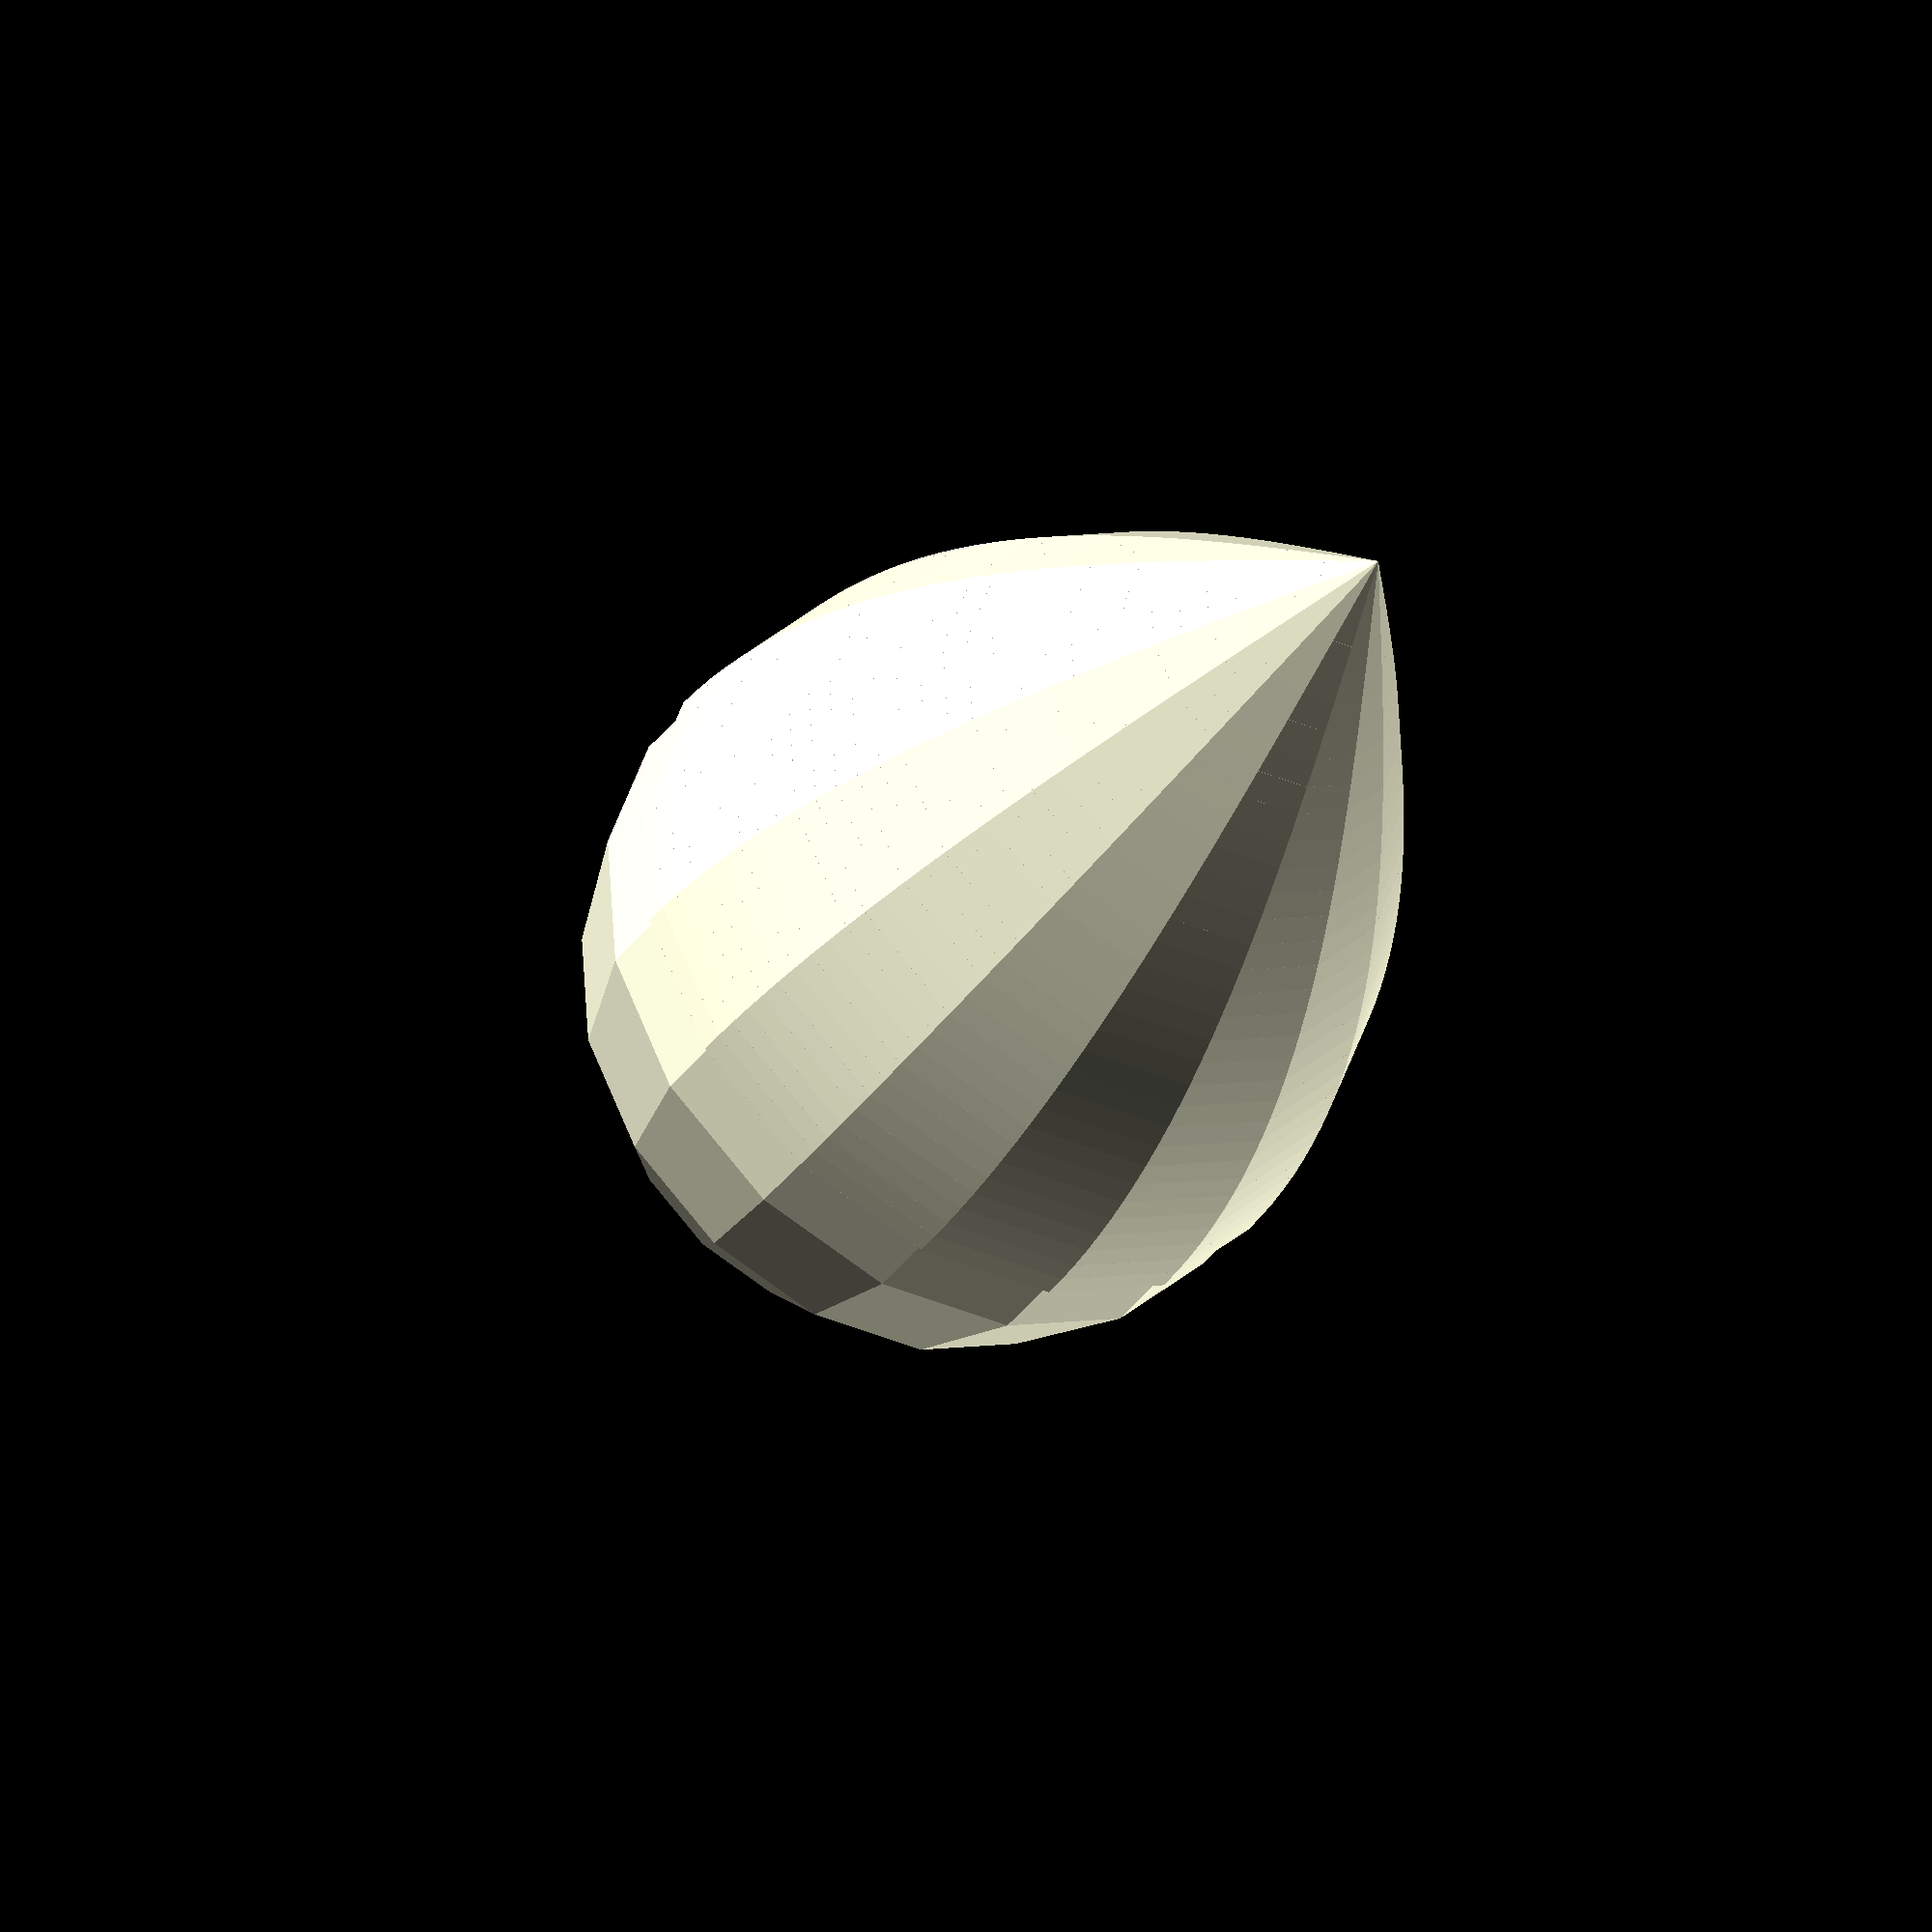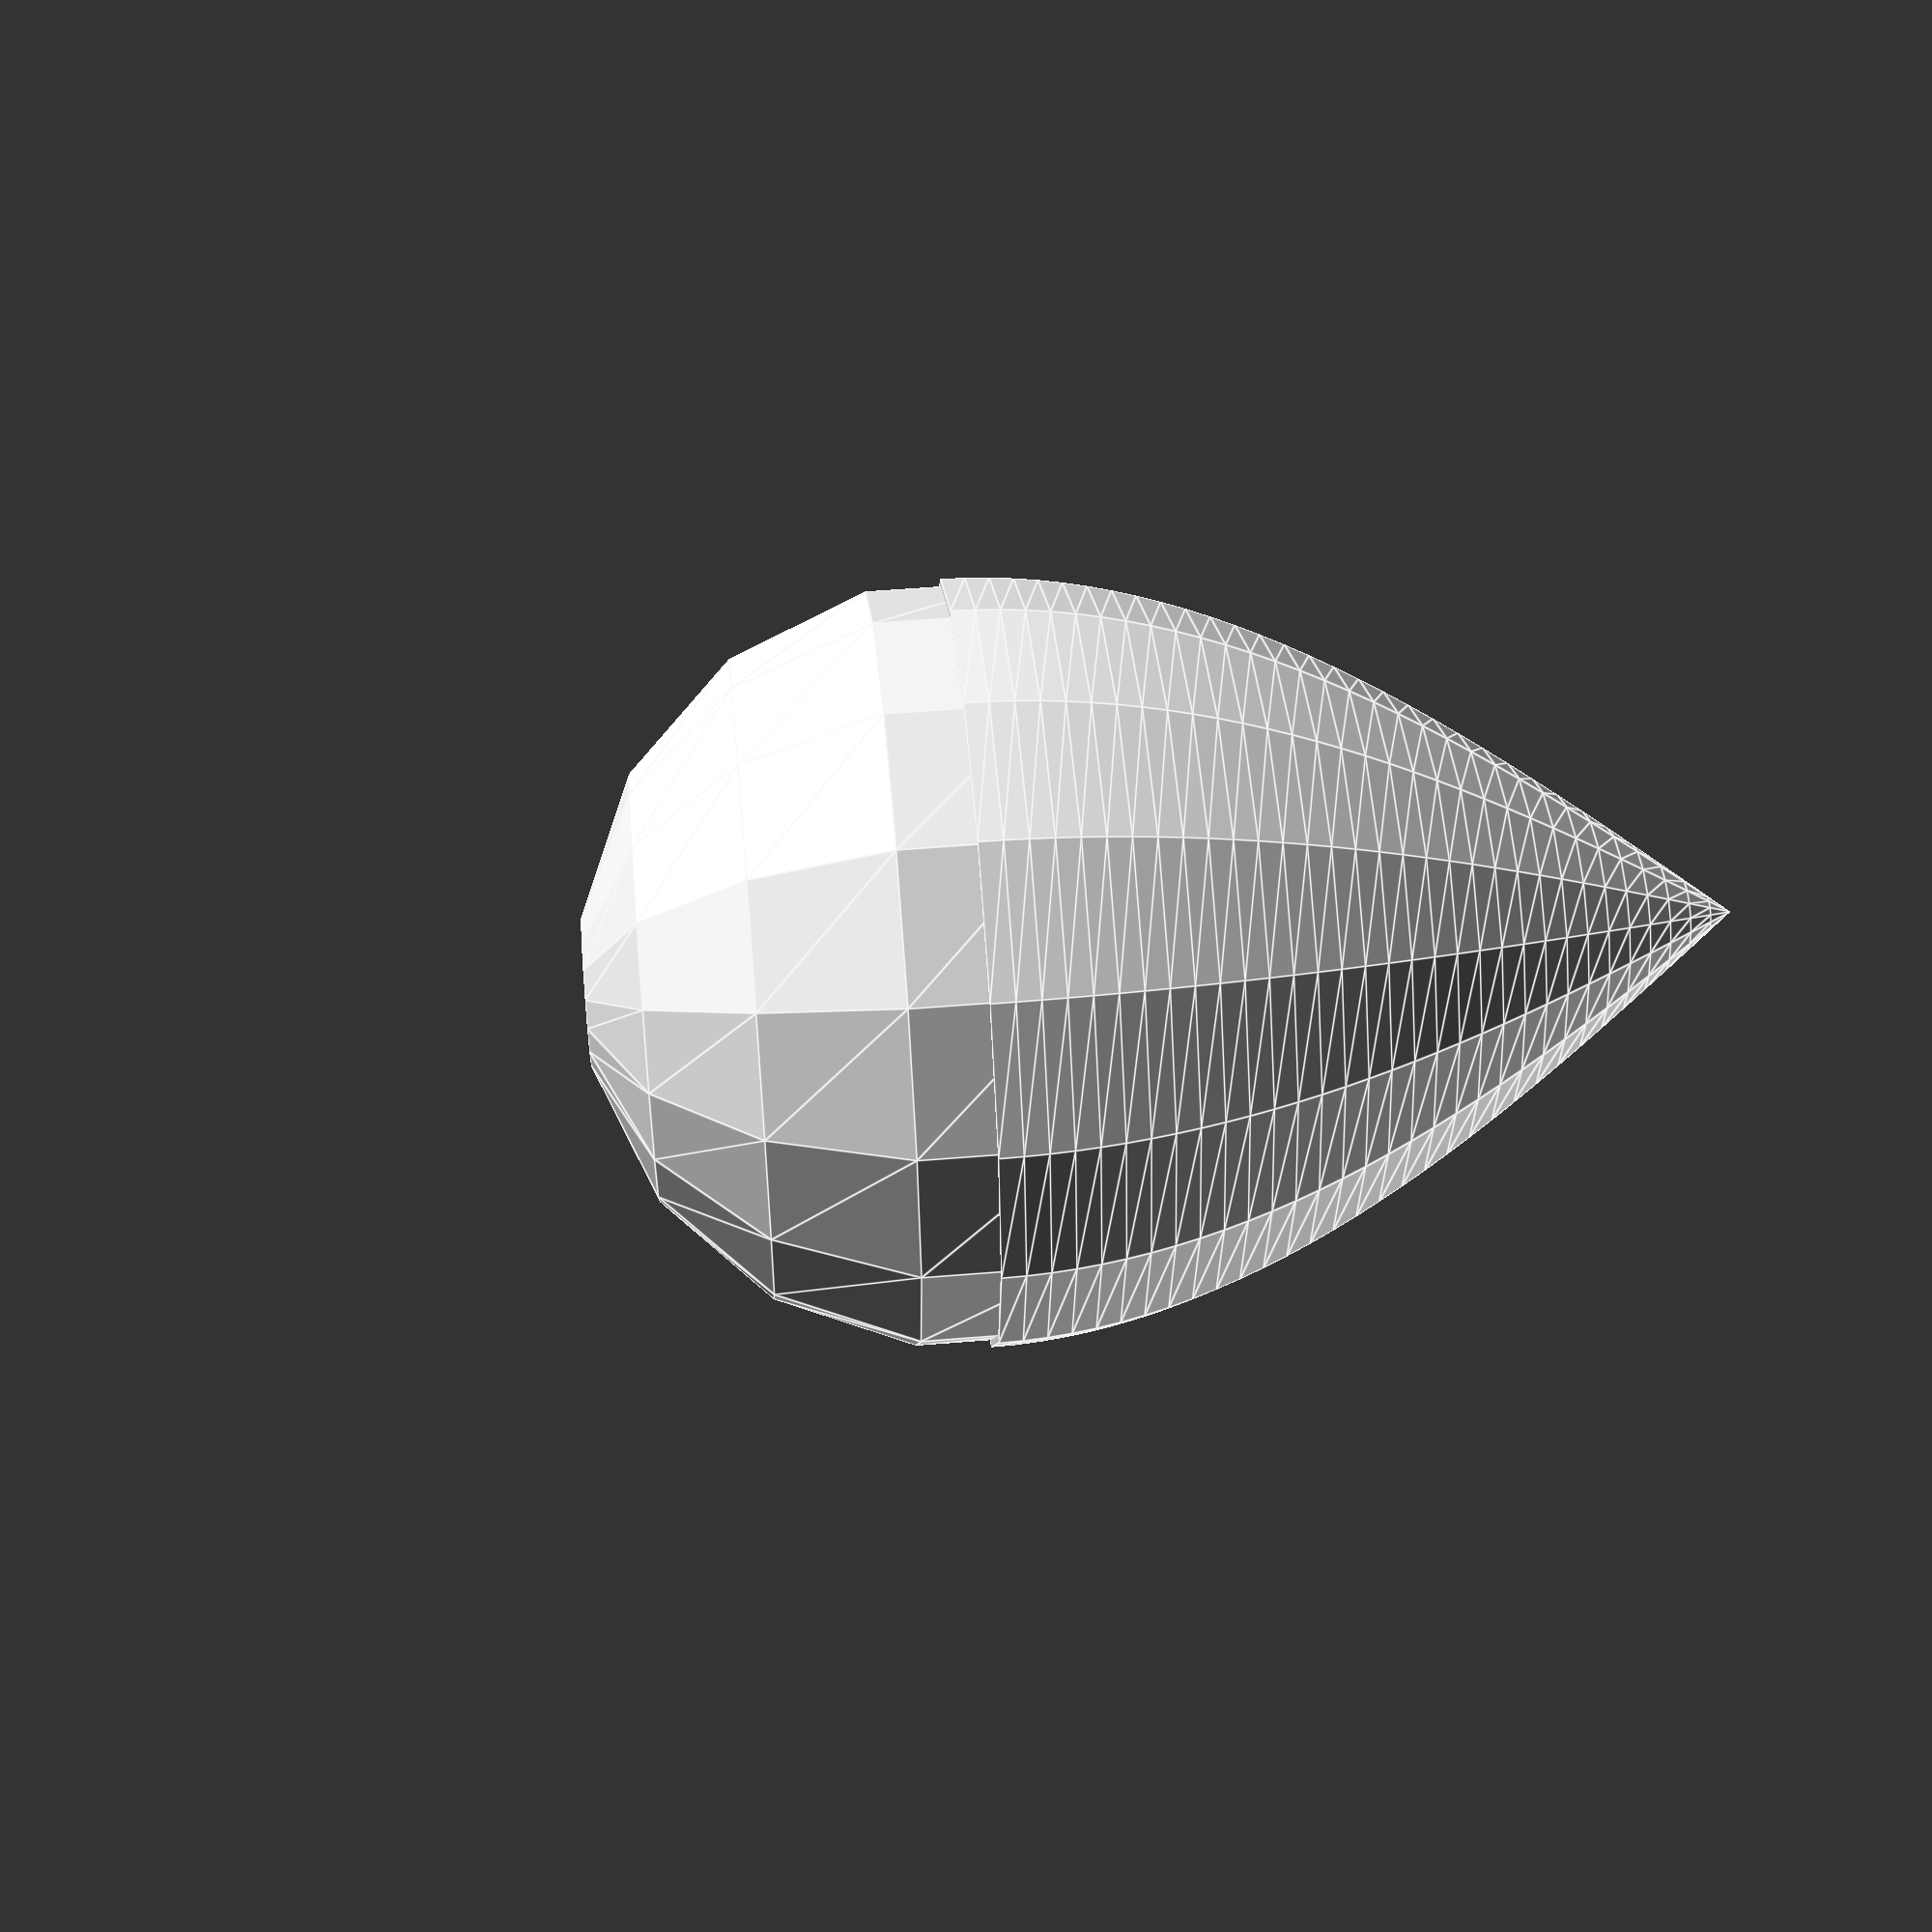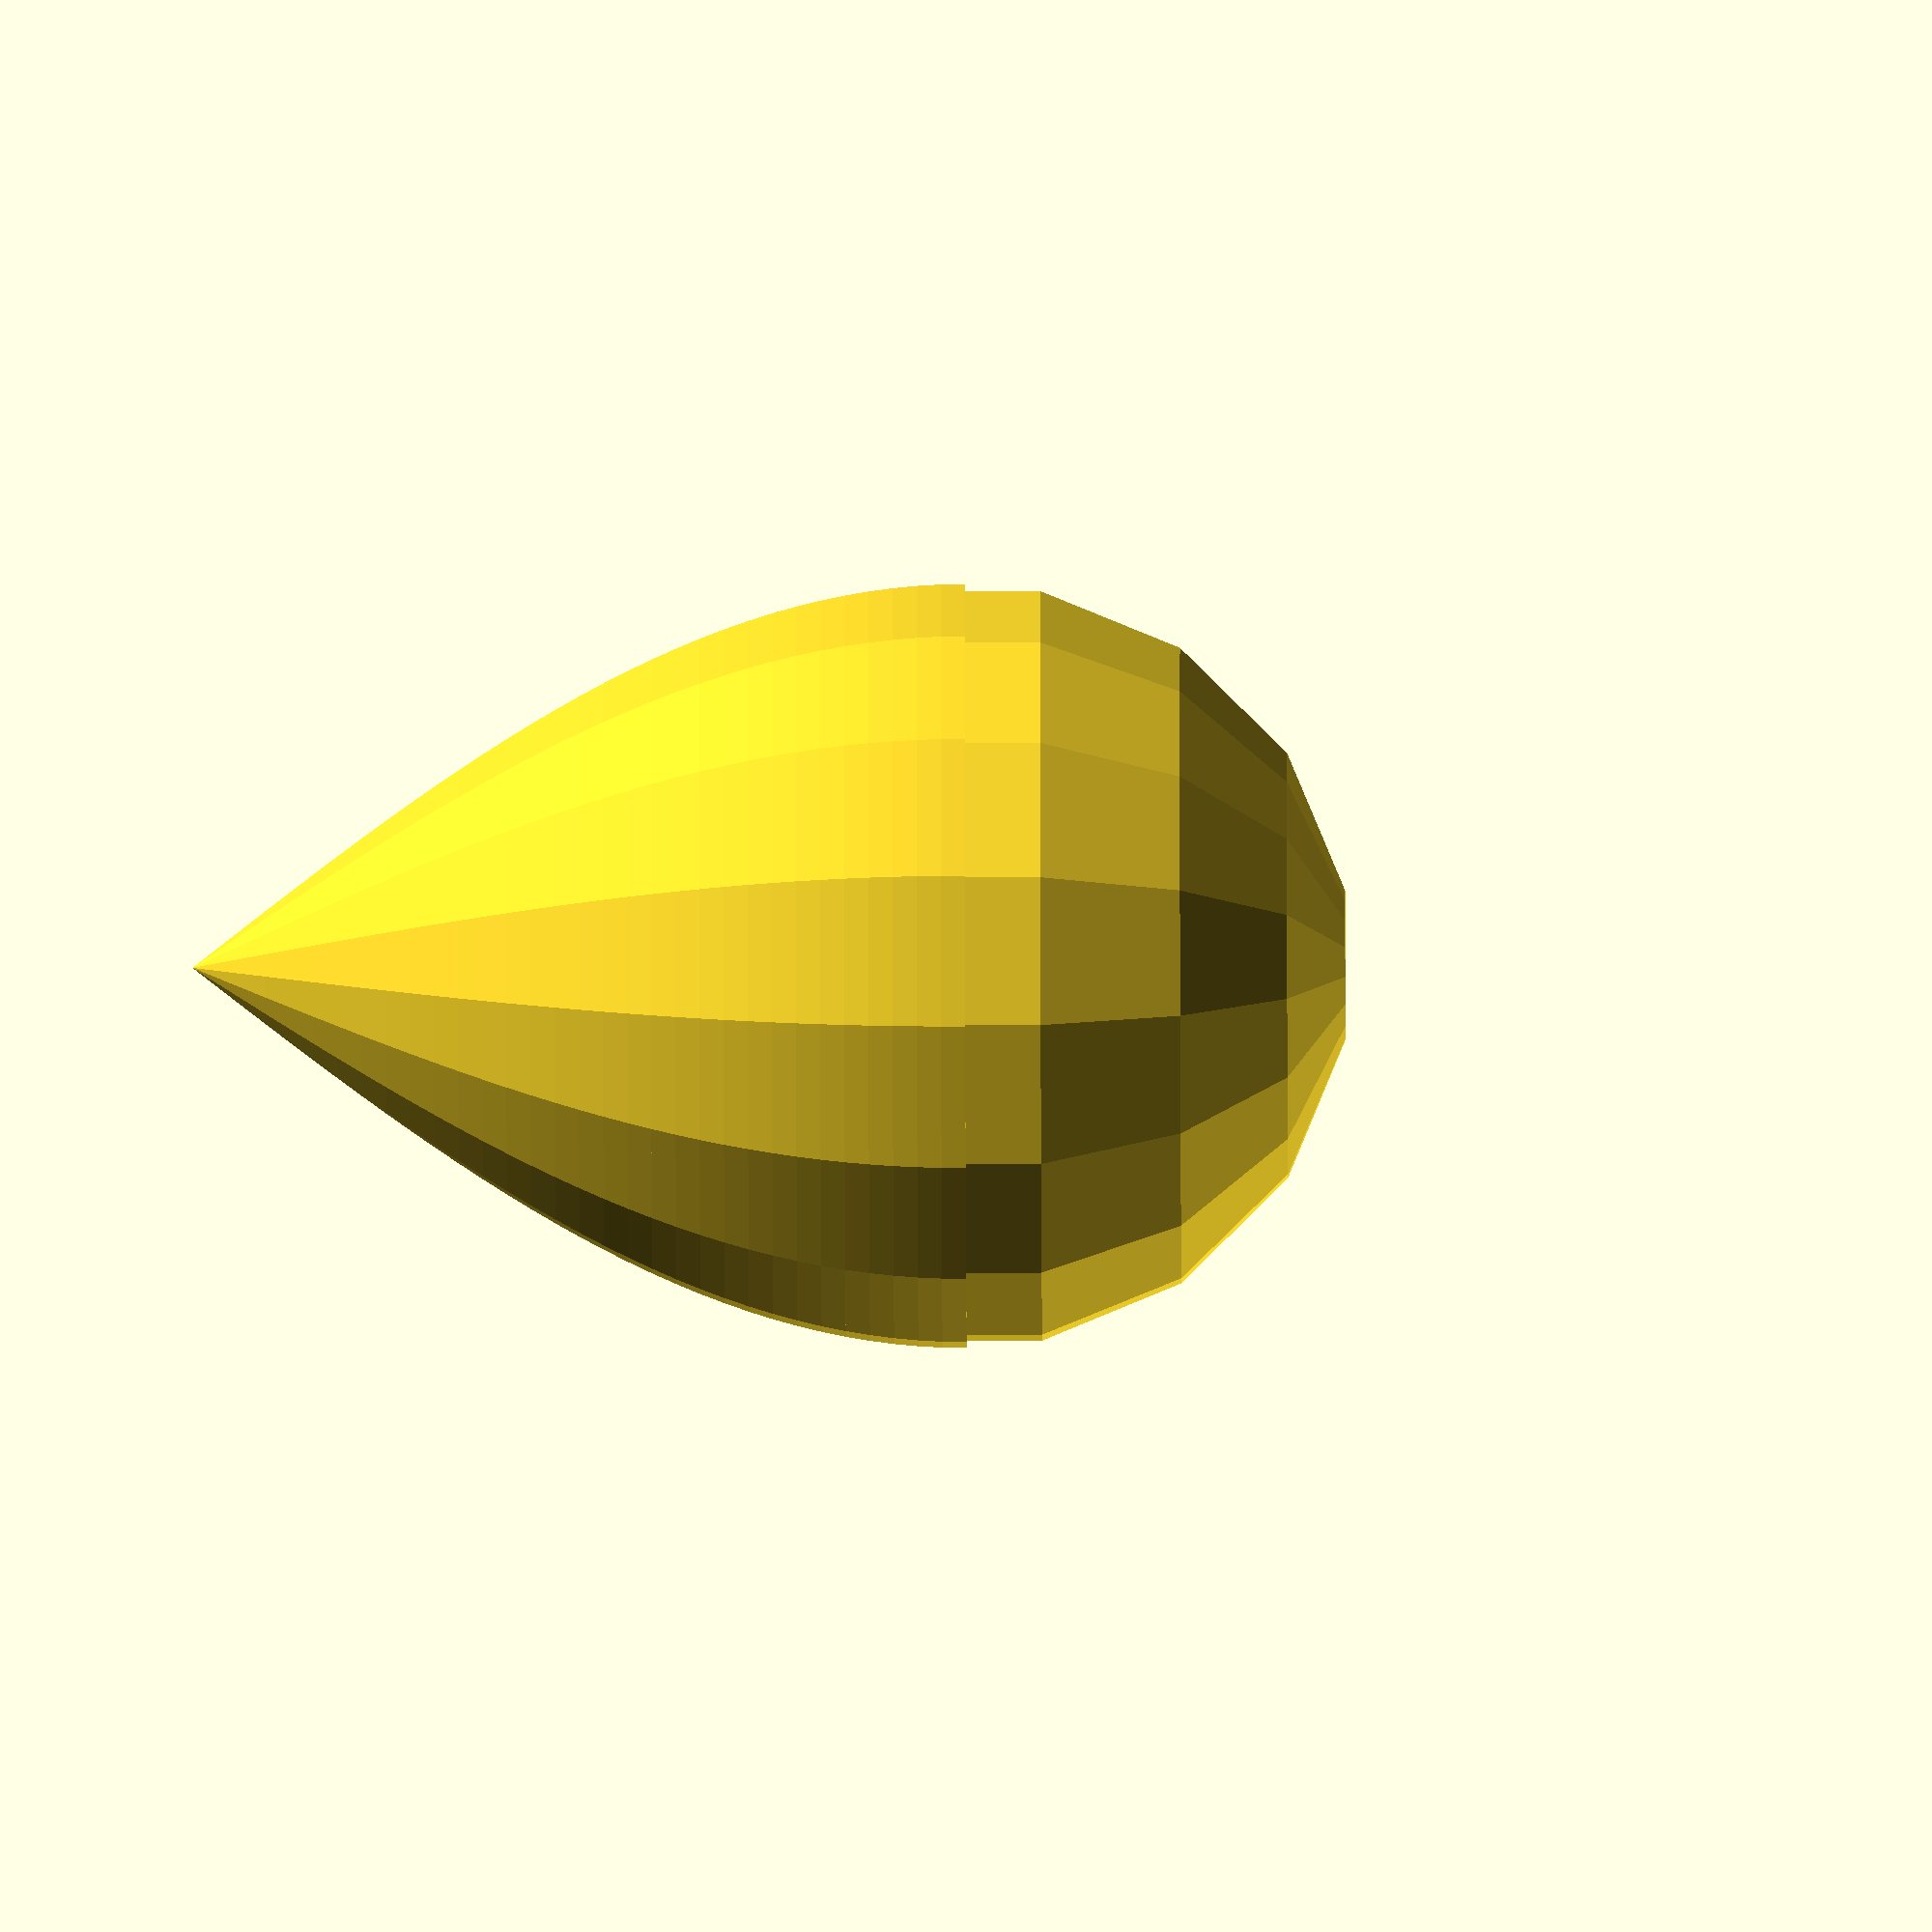
<openscad>
module drop(r=5, h=10, steps=32, fn=16) {
    tileh = h/steps;
    cosstep = 90/steps;

    union() {
        intersection() {
            sphere(r=r, center=true, $fn=fn);
            translate([0,0,-r]) cube(2*r, center=true);
        }
        for( i=[0:steps-1]) {
            assign(r1=r*cos(i*cosstep), r2=r*cos((i+1)*cosstep)) {
                translate([0,0,tileh*i]) cylinder(r1=r1, r2=r2, h=tileh,$fn=fn);
            }
        }
    }
}
drop();

</openscad>
<views>
elev=38.2 azim=187.8 roll=327.8 proj=o view=solid
elev=125.8 azim=3.9 roll=275.0 proj=p view=edges
elev=223.5 azim=30.0 roll=89.8 proj=o view=wireframe
</views>
